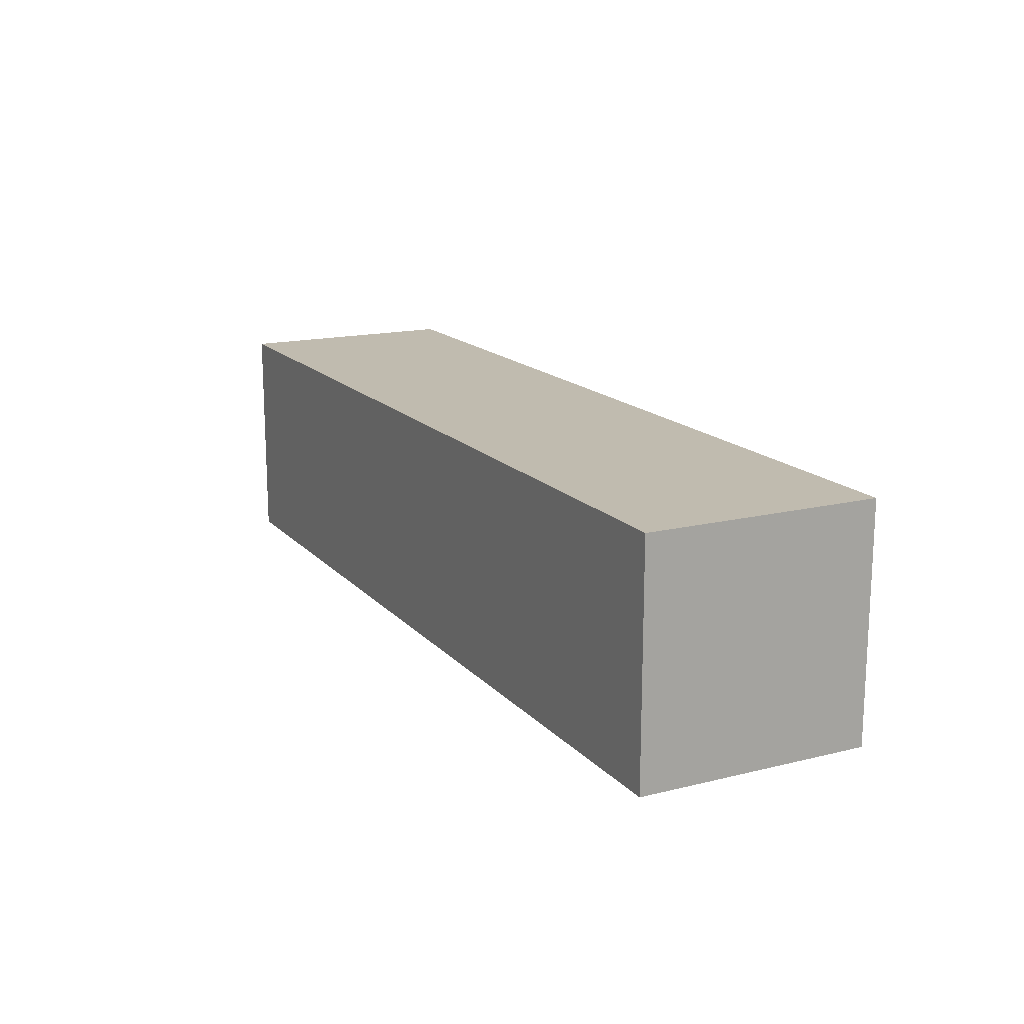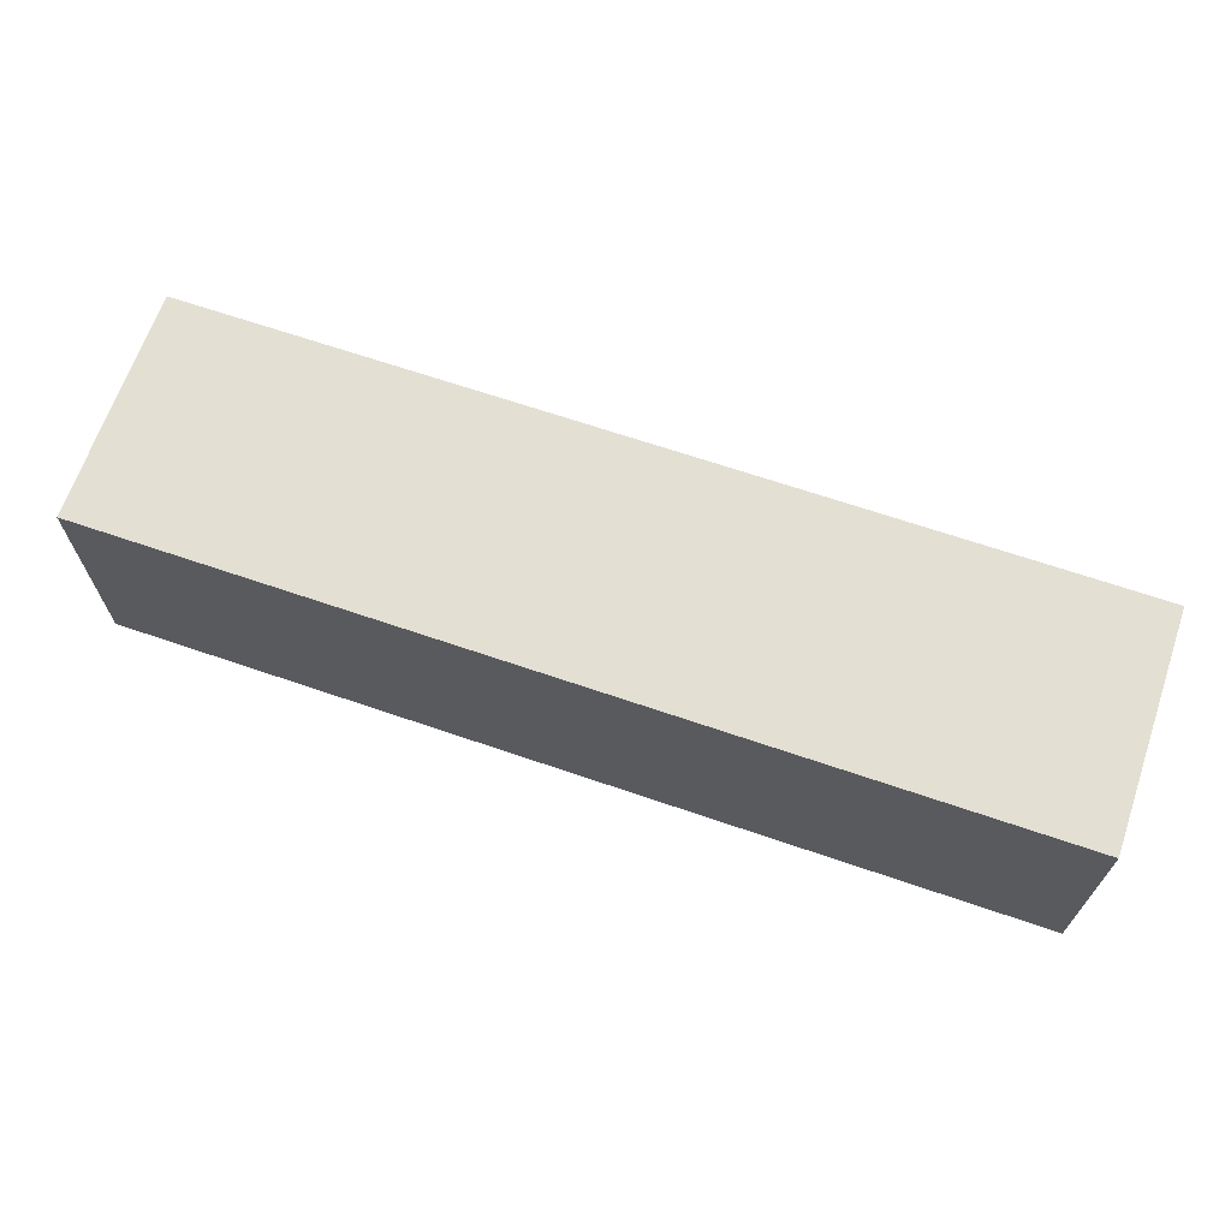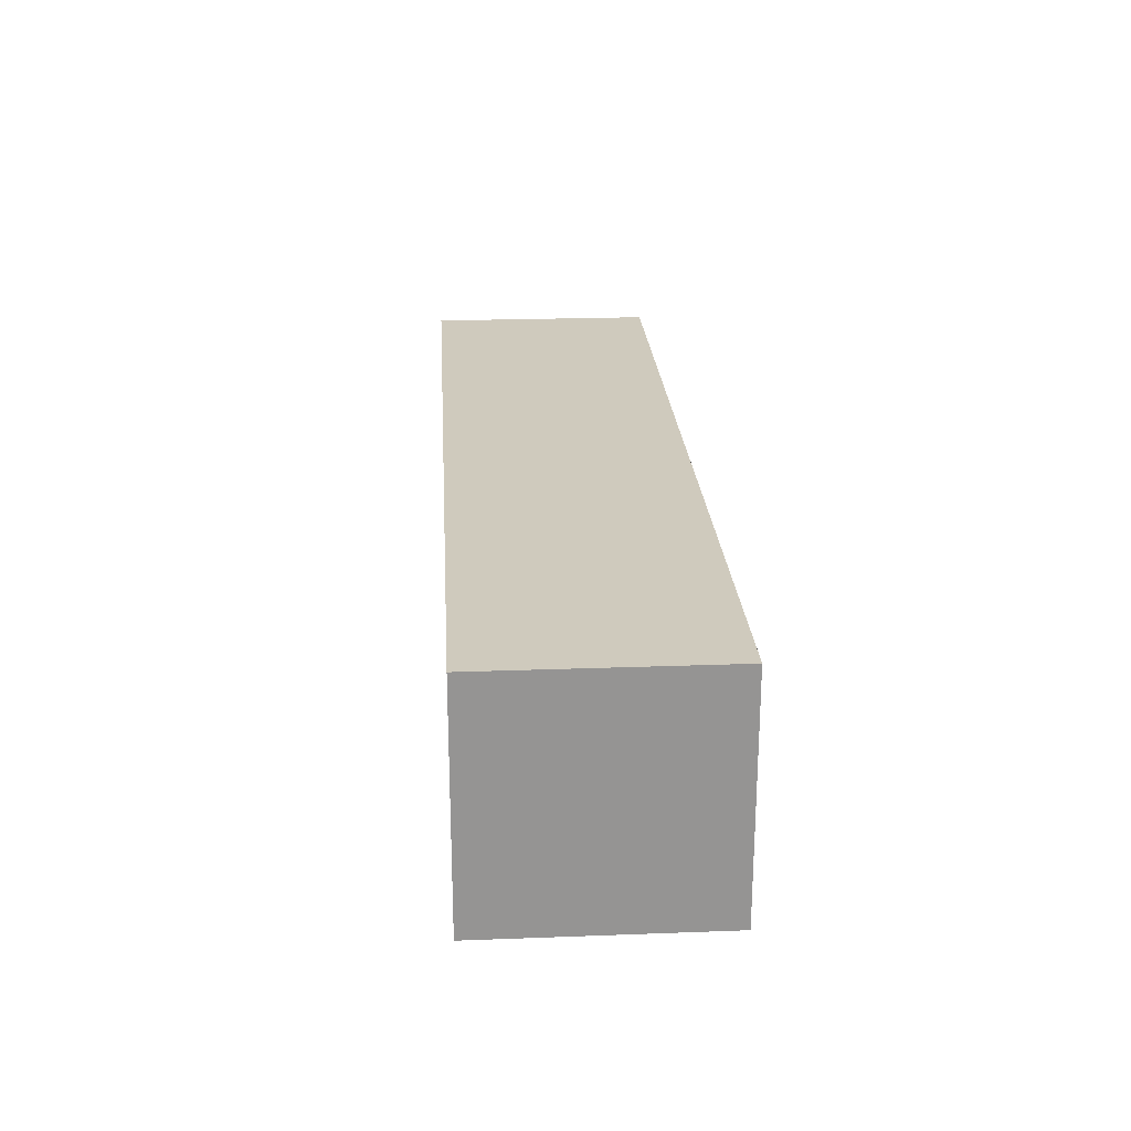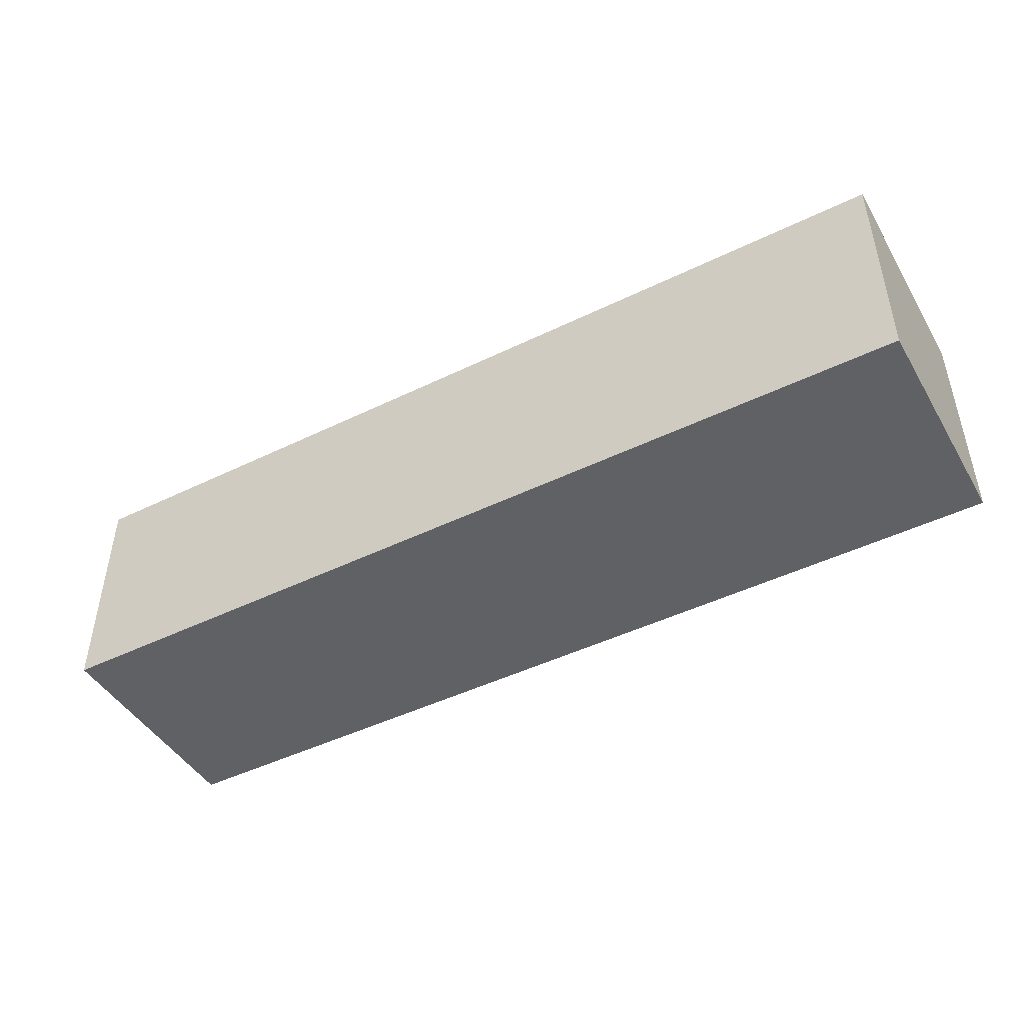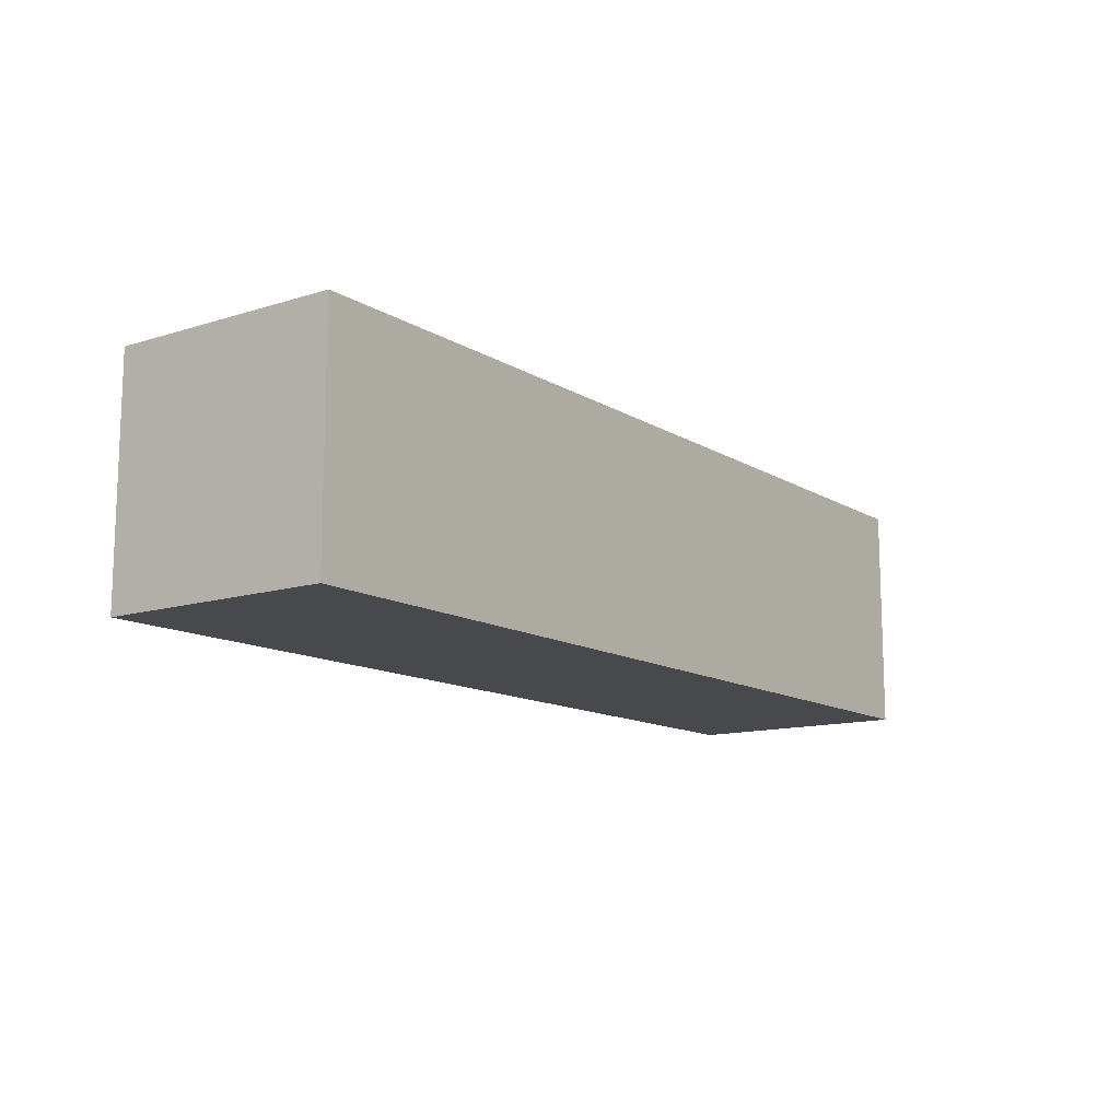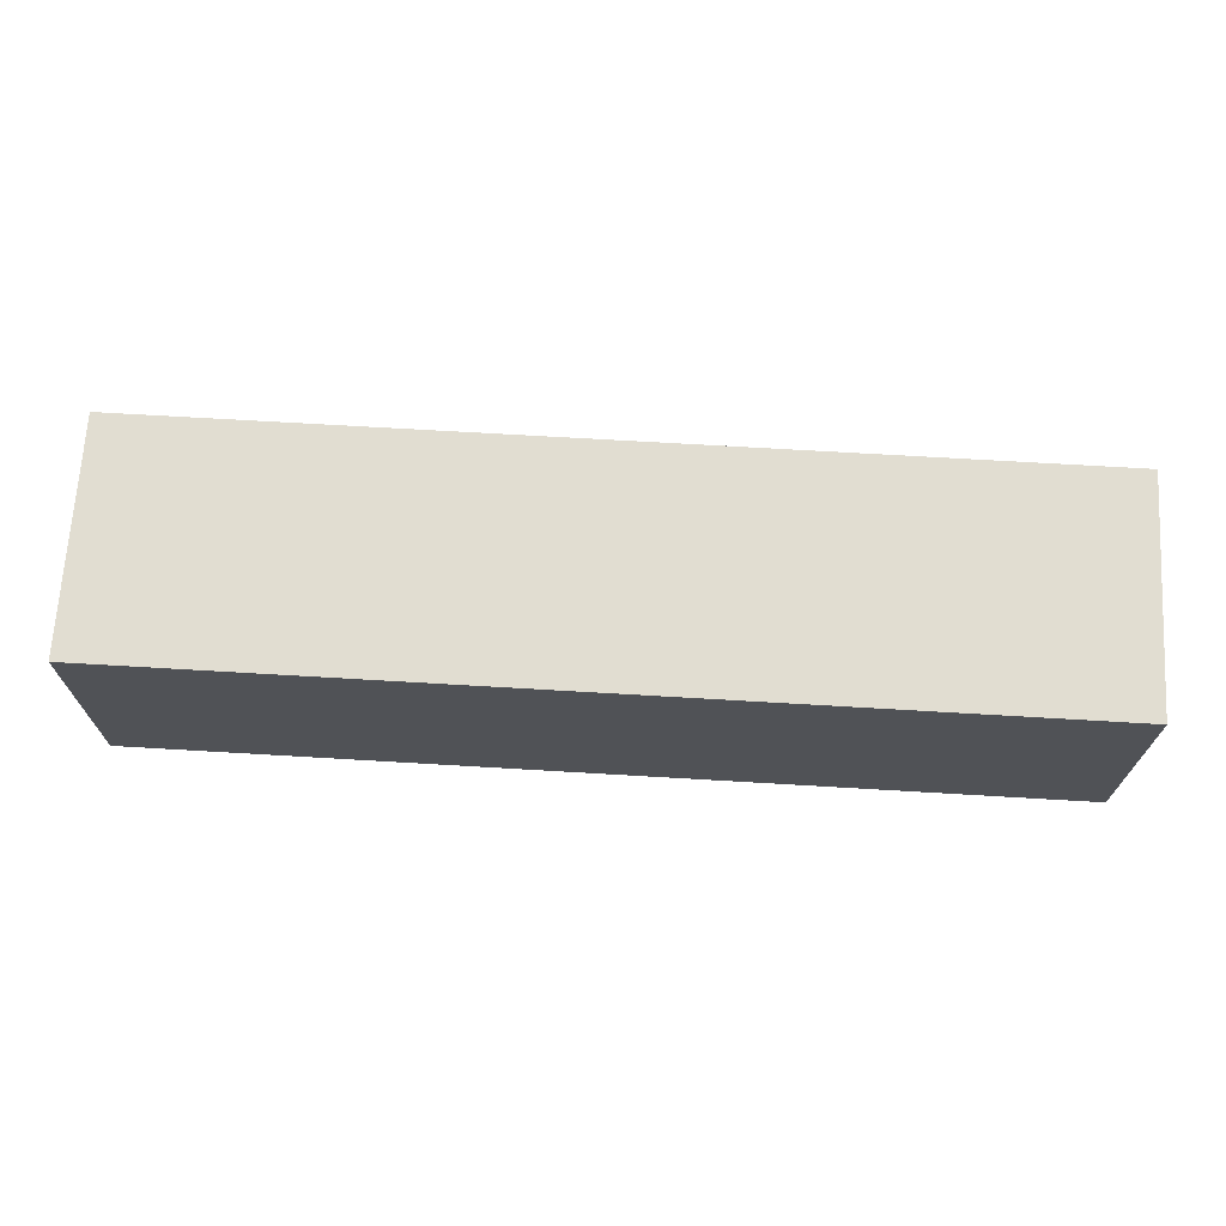
<metadata>
{"format":"obj","ext":"obj","renderer":"f3d","projection":"perspective","resolution":1024,"background":"white","views":[{"elev":16.0,"azim":63.0,"up":"+Z"},{"elev":66.7,"azim":19.0,"up":"+Y"},{"elev":23.1,"azim":86.4,"up":"+Z"},{"elev":-45.9,"azim":-150.8,"up":"+Y"},{"elev":-12.5,"azim":126.0,"up":"+Y"},{"elev":68.9,"azim":-176.6,"up":"+Z"}]}
</metadata>
<code>
g pb_Mesh240904
v 0 2 0
v -8 2 0
v 0 4 0
v -8 4 0
v -8 2 0
v -8 2 -2
v -8 4 0
v -8 4 -2
v -8 2 -2
v 0 2 -2
v -8 4 -2
v 0 4 -2
v 0 2 -2
v 0 2 0
v 0 4 -2
v 0 4 0
v 0 4 0
v -8 4 0
v 0 4 -2
v -8 4 -2
v 0 2 -2
v -8 2 -2
v 0 2 0
v -8 2 0
g pb_Mesh240904_0
g pb_Mesh240904_1
f 3 2 1
f 3 4 2
f 7 6 5
f 7 8 6
f 11 10 9
f 11 12 10
f 15 14 13
f 15 16 14
f 19 18 17
f 19 20 18
f 23 22 21
f 23 24 22

</code>
